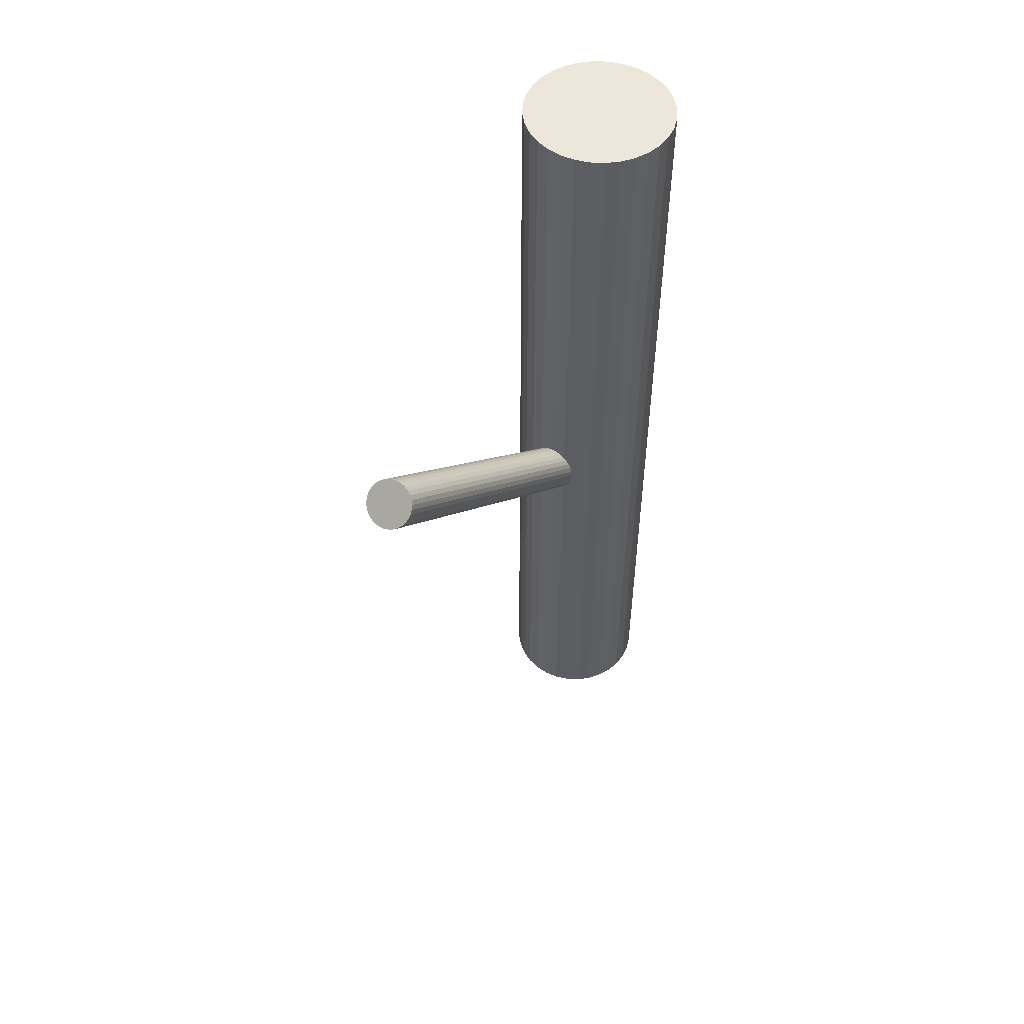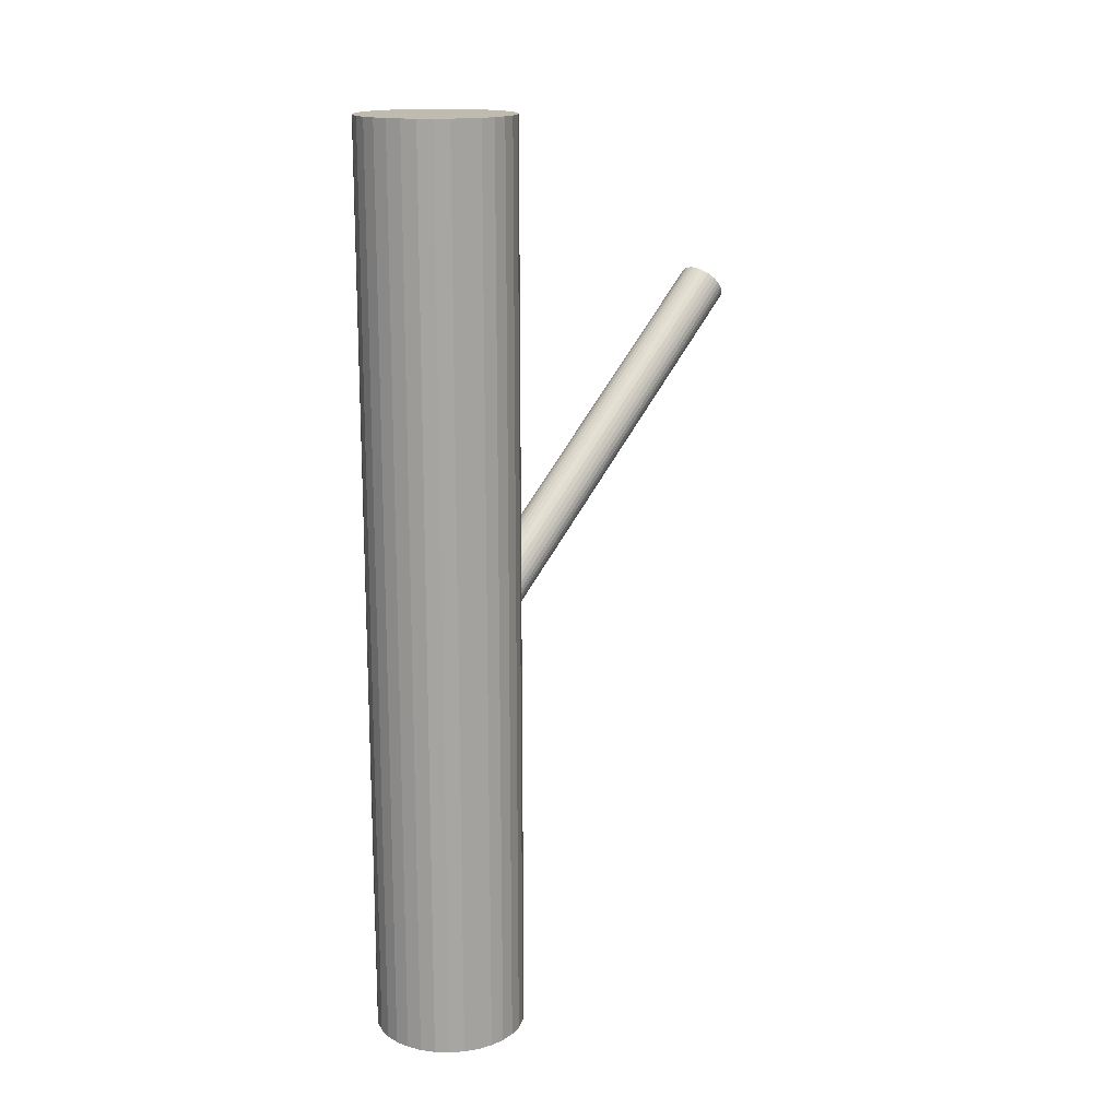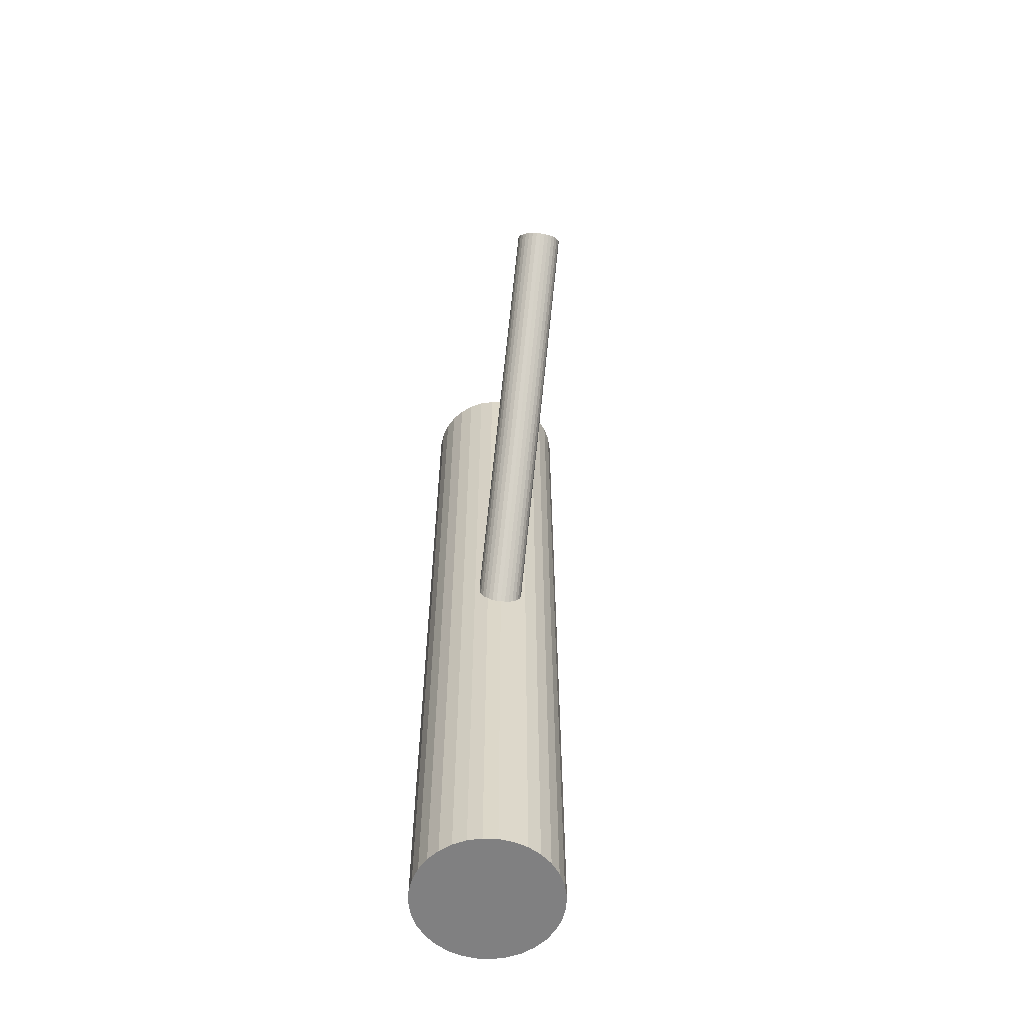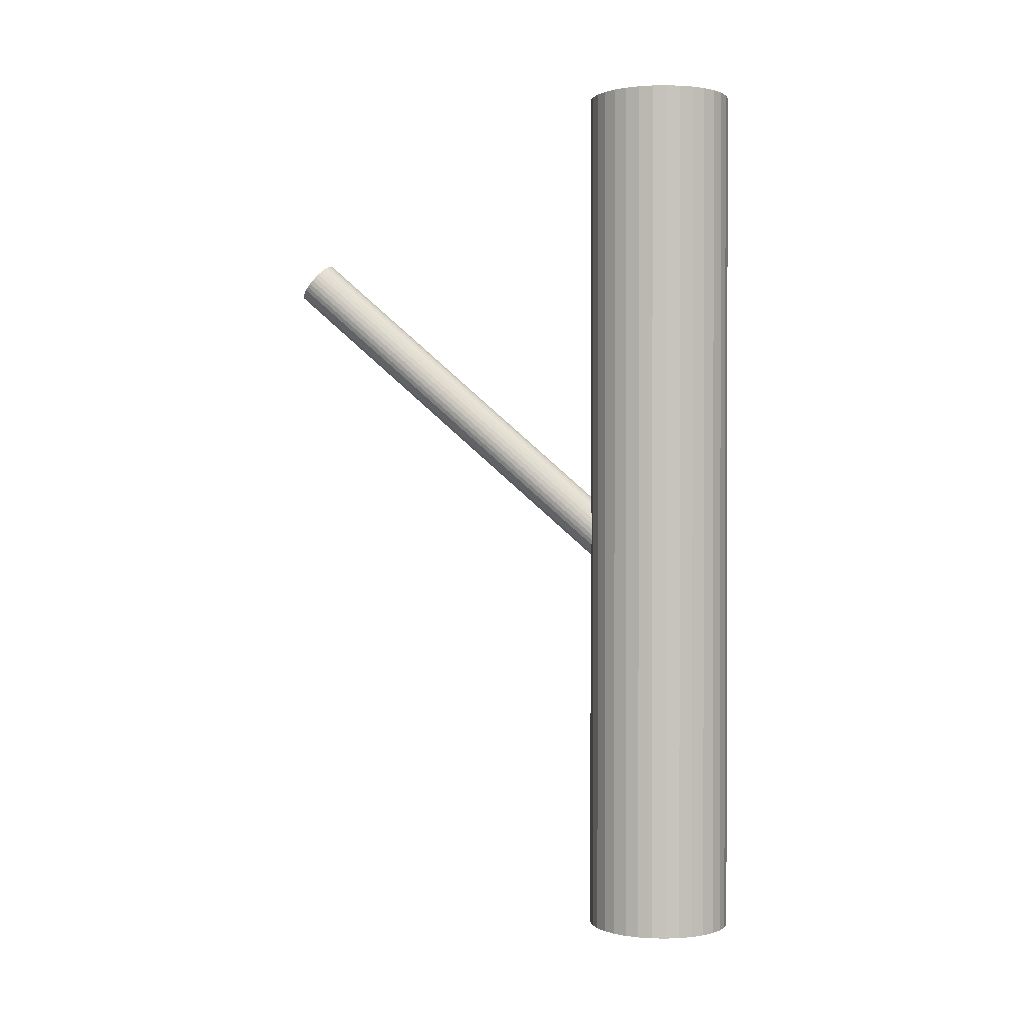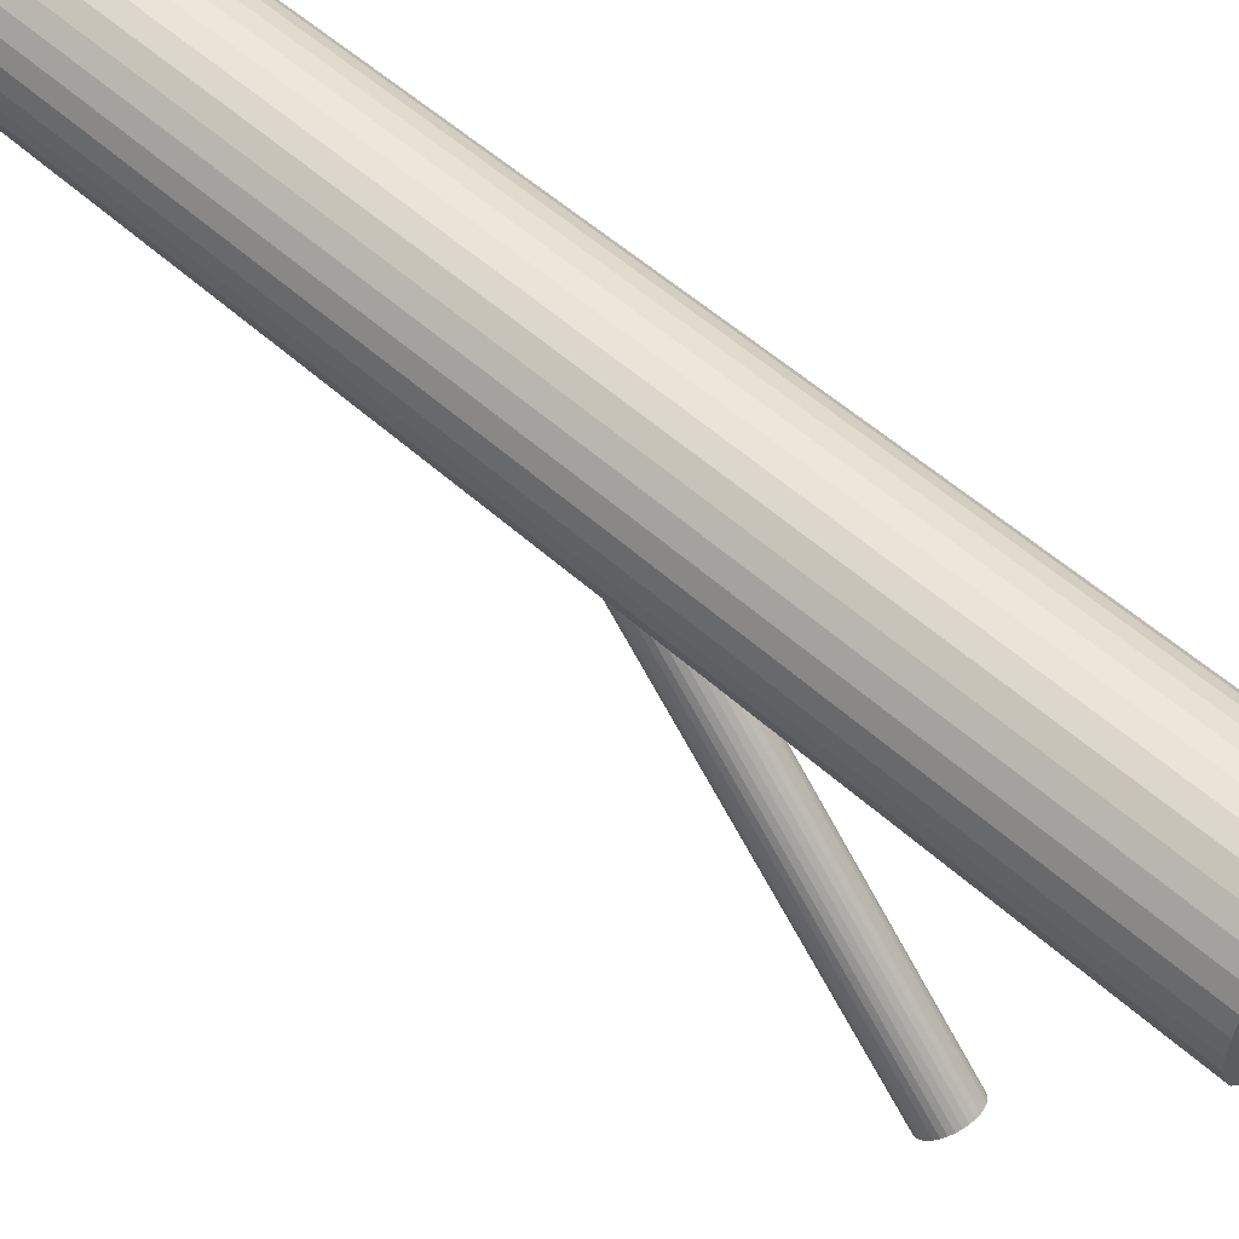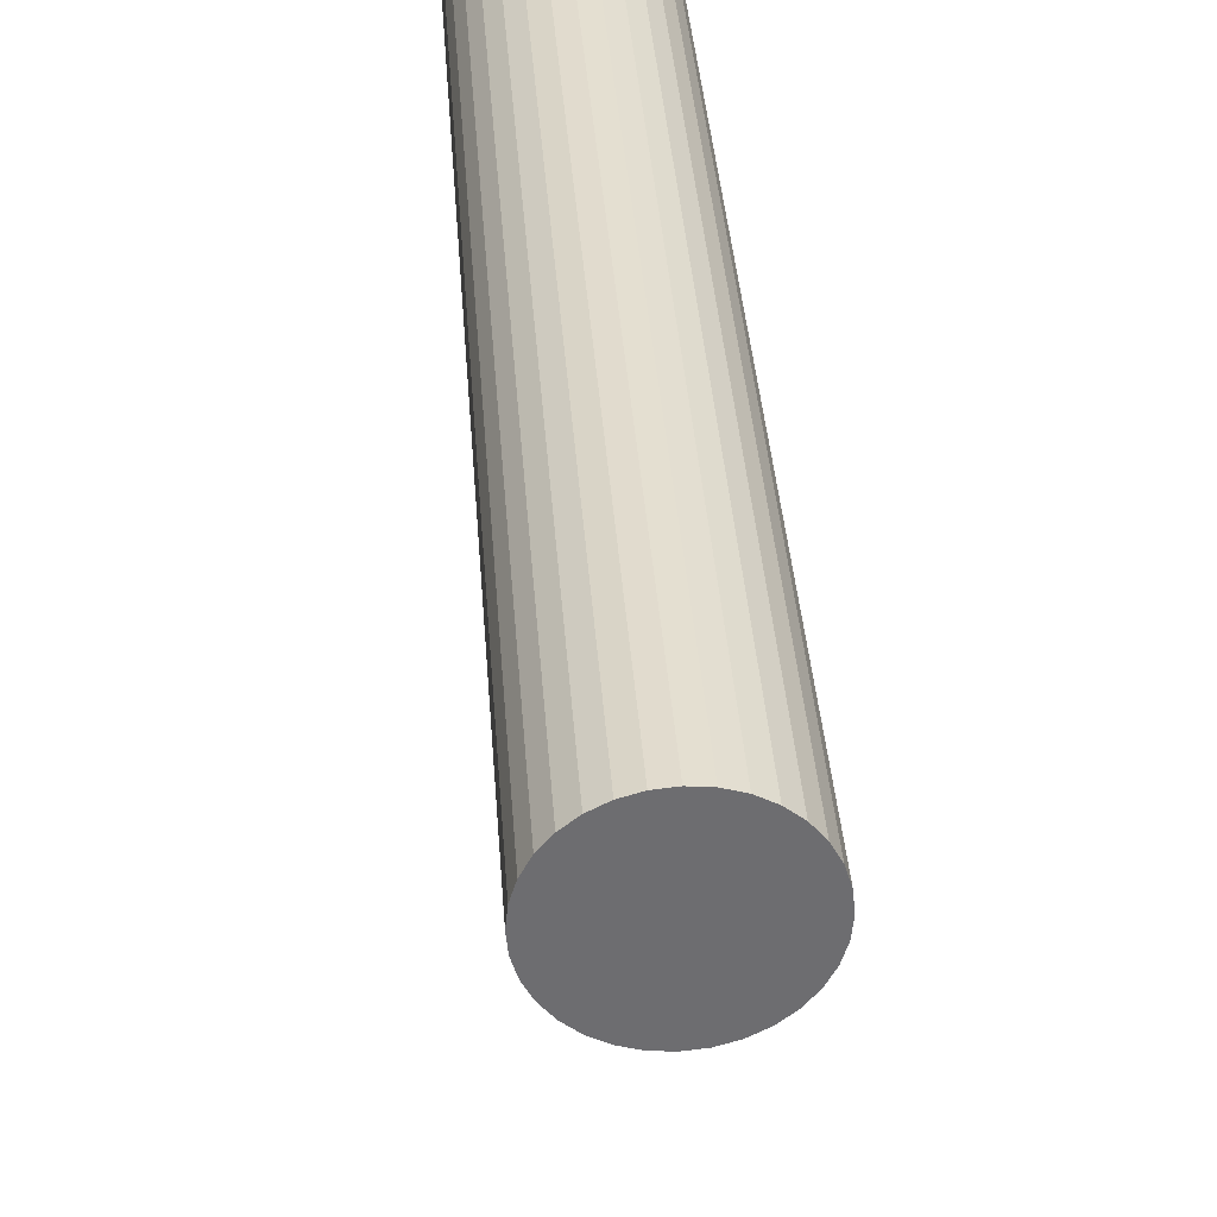
<metadata>
{"format":"obj","ext":"obj","renderer":"f3d","projection":"perspective","resolution":1024,"background":"white","views":[{"elev":52.4,"azim":31.1,"up":"+Z"},{"elev":16.2,"azim":-137.1,"up":"+Z"},{"elev":-60.1,"azim":-8.1,"up":"+Z"},{"elev":0.8,"azim":99.8,"up":"+Z"},{"elev":53.1,"azim":-45.8,"up":"+Y"},{"elev":36.2,"azim":176.1,"up":"+Y"}]}
</metadata>
<code>
v 0 0.04206 0.116
v 0 0.04206 -0.116
v 0 0.0613 0.116
v 0 0.0613 -0.116
v -0 0.02281 0.116
v -0 0.02281 -0.116
v -0.01887 0.0383 0.116
v -0.01887 0.0383 -0.116
v -0.01887 0.04581 0.116
v -0.01887 0.04581 -0.116
v 0.01778 0.03469 0.116
v 0.01778 0.03469 -0.116
v 0.01778 0.04942 0.116
v 0.01778 0.04942 -0.116
v -0.007365 0.05984 0.116
v -0.007365 0.05984 -0.116
v -0.007365 0.02428 0.116
v -0.007365 0.02428 -0.116
v 0.01924 0.04206 0.116
v 0.01924 0.04206 -0.116
v -0.01361 0.02845 0.116
v -0.01361 0.02845 -0.116
v -0.01361 0.05566 0.116
v -0.01361 0.05566 -0.116
v -0.003754 0.02318 0.116
v -0.003754 0.02318 -0.116
v -0.003754 0.06093 0.116
v -0.003754 0.06093 -0.116
v 0.01069 0.05806 0.116
v 0.01069 0.05806 -0.116
v 0.01069 0.02605 0.116
v 0.01069 0.02605 -0.116
v 0.016 0.05275 0.116
v 0.016 0.05275 -0.116
v 0.016 0.03136 0.116
v 0.016 0.03136 -0.116
v -0.016 0.05275 0.116
v -0.016 0.05275 -0.116
v -0.016 0.03136 0.116
v -0.016 0.03136 -0.116
v -0.01069 0.05806 0.116
v -0.01069 0.05806 -0.116
v -0.01069 0.02605 0.116
v -0.01069 0.02605 -0.116
v 0.003754 0.02318 0.116
v 0.003754 0.02318 -0.116
v 0.003754 0.06093 0.116
v 0.003754 0.06093 -0.116
v 0.01361 0.02845 0.116
v 0.01361 0.02845 -0.116
v 0.01361 0.05566 0.116
v 0.01361 0.05566 -0.116
v -0.01924 0.04206 0.116
v -0.01924 0.04206 -0.116
v 0.007365 0.05984 0.116
v 0.007365 0.05984 -0.116
v 0.007365 0.02428 0.116
v 0.007365 0.02428 -0.116
v -0.01778 0.03469 0.116
v -0.01778 0.03469 -0.116
v -0.01778 0.04942 0.116
v -0.01778 0.04942 -0.116
v 0.01887 0.0383 0.116
v 0.01887 0.0383 -0.116
v 0.01887 0.04581 0.116
v 0.01887 0.04581 -0.116
v 0 -0.05724 0.06665
v 0 0.04206 -0.02074
v -0 -0.0613 0.06203
v -0 0.03799 -0.02536
v 0 -0.05317 0.07127
v 0 0.04612 -0.01612
v 0.00435 -0.05436 0.06991
v 0.00435 0.04493 -0.01748
v 0.00435 -0.06011 0.06338
v 0.00435 0.03918 -0.02401
v -0.003417 -0.06062 0.06281
v -0.003417 0.03868 -0.02458
v -0.003417 -0.05386 0.07049
v -0.003417 0.04543 -0.0169
v -0.005683 -0.05879 0.06488
v -0.005683 0.0405 -0.02251
v -0.005683 -0.05568 0.06842
v -0.005683 0.04361 -0.01897
v -0.005115 -0.05949 0.06408
v -0.005115 0.0398 -0.02331
v -0.005115 -0.05498 0.06921
v -0.005115 0.04431 -0.01817
v -0.006151 -0.05724 0.06665
v -0.006151 0.04206 -0.02074
v -0.0012 -0.06122 0.06212
v -0.0012 0.03807 -0.02527
v -0.0012 -0.05325 0.07118
v -0.0012 0.04604 -0.01621
v -0.006033 -0.05803 0.06575
v -0.006033 0.04126 -0.02164
v -0.006033 -0.05644 0.06755
v -0.006033 0.04285 -0.01984
v -0.002354 -0.06099 0.06238
v -0.002354 0.0383 -0.02501
v -0.002354 -0.05348 0.07091
v -0.002354 0.04581 -0.01647
v 0.002354 -0.06099 0.06238
v 0.002354 0.0383 -0.02501
v 0.002354 -0.05348 0.07091
v 0.002354 0.04581 -0.01647
v 0.006033 -0.05803 0.06575
v 0.006033 0.04126 -0.02164
v 0.006033 -0.05644 0.06755
v 0.006033 0.04285 -0.01984
v 0.0012 -0.06122 0.06212
v 0.0012 0.03807 -0.02527
v 0.0012 -0.05325 0.07118
v 0.0012 0.04604 -0.01621
v 0.006151 -0.05724 0.06665
v 0.006151 0.04206 -0.02074
v 0.005115 -0.05949 0.06408
v 0.005115 0.0398 -0.02331
v 0.005115 -0.05498 0.06921
v 0.005115 0.04431 -0.01817
v 0.005683 -0.05879 0.06488
v 0.005683 0.0405 -0.02251
v 0.005683 -0.05568 0.06842
v 0.005683 0.04361 -0.01897
v 0.003417 -0.06062 0.06281
v 0.003417 0.03868 -0.02458
v 0.003417 -0.05386 0.07049
v 0.003417 0.04543 -0.0169
v -0.00435 -0.05436 0.06991
v -0.00435 0.04493 -0.01748
v -0.00435 -0.06011 0.06338
v -0.00435 0.03918 -0.02401
f 20 2 66
f 20 66 19
f 19 66 65
f 19 65 1
f 66 2 14
f 66 14 65
f 65 14 13
f 65 13 1
f 14 2 34
f 14 34 13
f 13 34 33
f 13 33 1
f 34 2 52
f 34 52 33
f 33 52 51
f 33 51 1
f 52 2 30
f 52 30 51
f 51 30 29
f 51 29 1
f 30 2 56
f 30 56 29
f 29 56 55
f 29 55 1
f 56 2 48
f 56 48 55
f 55 48 47
f 55 47 1
f 48 2 4
f 48 4 47
f 47 4 3
f 47 3 1
f 4 2 28
f 4 28 3
f 3 28 27
f 3 27 1
f 28 2 16
f 28 16 27
f 27 16 15
f 27 15 1
f 16 2 42
f 16 42 15
f 15 42 41
f 15 41 1
f 42 2 24
f 42 24 41
f 41 24 23
f 41 23 1
f 24 2 38
f 24 38 23
f 23 38 37
f 23 37 1
f 38 2 62
f 38 62 37
f 37 62 61
f 37 61 1
f 62 2 10
f 62 10 61
f 61 10 9
f 61 9 1
f 10 2 54
f 10 54 9
f 9 54 53
f 9 53 1
f 54 2 8
f 54 8 53
f 53 8 7
f 53 7 1
f 8 2 60
f 8 60 7
f 7 60 59
f 7 59 1
f 60 2 40
f 60 40 59
f 59 40 39
f 59 39 1
f 40 2 22
f 40 22 39
f 39 22 21
f 39 21 1
f 22 2 44
f 22 44 21
f 21 44 43
f 21 43 1
f 44 2 18
f 44 18 43
f 43 18 17
f 43 17 1
f 18 2 26
f 18 26 17
f 17 26 25
f 17 25 1
f 26 2 6
f 26 6 25
f 25 6 5
f 25 5 1
f 6 2 46
f 6 46 5
f 5 46 45
f 5 45 1
f 46 2 58
f 46 58 45
f 45 58 57
f 45 57 1
f 58 2 32
f 58 32 57
f 57 32 31
f 57 31 1
f 32 2 50
f 32 50 31
f 31 50 49
f 31 49 1
f 50 2 36
f 50 36 49
f 49 36 35
f 49 35 1
f 36 2 12
f 36 12 35
f 35 12 11
f 35 11 1
f 12 2 64
f 12 64 11
f 11 64 63
f 11 63 1
f 64 2 20
f 64 20 63
f 63 20 19
f 63 19 1
f 116 68 110
f 116 110 115
f 115 110 109
f 115 109 67
f 110 68 124
f 110 124 109
f 109 124 123
f 109 123 67
f 124 68 120
f 124 120 123
f 123 120 119
f 123 119 67
f 120 68 74
f 120 74 119
f 119 74 73
f 119 73 67
f 74 68 128
f 74 128 73
f 73 128 127
f 73 127 67
f 128 68 106
f 128 106 127
f 127 106 105
f 127 105 67
f 106 68 114
f 106 114 105
f 105 114 113
f 105 113 67
f 114 68 72
f 114 72 113
f 113 72 71
f 113 71 67
f 72 68 94
f 72 94 71
f 71 94 93
f 71 93 67
f 94 68 102
f 94 102 93
f 93 102 101
f 93 101 67
f 102 68 80
f 102 80 101
f 101 80 79
f 101 79 67
f 80 68 130
f 80 130 79
f 79 130 129
f 79 129 67
f 130 68 88
f 130 88 129
f 129 88 87
f 129 87 67
f 88 68 84
f 88 84 87
f 87 84 83
f 87 83 67
f 84 68 98
f 84 98 83
f 83 98 97
f 83 97 67
f 98 68 90
f 98 90 97
f 97 90 89
f 97 89 67
f 90 68 96
f 90 96 89
f 89 96 95
f 89 95 67
f 96 68 82
f 96 82 95
f 95 82 81
f 95 81 67
f 82 68 86
f 82 86 81
f 81 86 85
f 81 85 67
f 86 68 132
f 86 132 85
f 85 132 131
f 85 131 67
f 132 68 78
f 132 78 131
f 131 78 77
f 131 77 67
f 78 68 100
f 78 100 77
f 77 100 99
f 77 99 67
f 100 68 92
f 100 92 99
f 99 92 91
f 99 91 67
f 92 68 70
f 92 70 91
f 91 70 69
f 91 69 67
f 70 68 112
f 70 112 69
f 69 112 111
f 69 111 67
f 112 68 104
f 112 104 111
f 111 104 103
f 111 103 67
f 104 68 126
f 104 126 103
f 103 126 125
f 103 125 67
f 126 68 76
f 126 76 125
f 125 76 75
f 125 75 67
f 76 68 118
f 76 118 75
f 75 118 117
f 75 117 67
f 118 68 122
f 118 122 117
f 117 122 121
f 117 121 67
f 122 68 108
f 122 108 121
f 121 108 107
f 121 107 67
f 108 68 116
f 108 116 107
f 107 116 115
f 107 115 67

</code>
